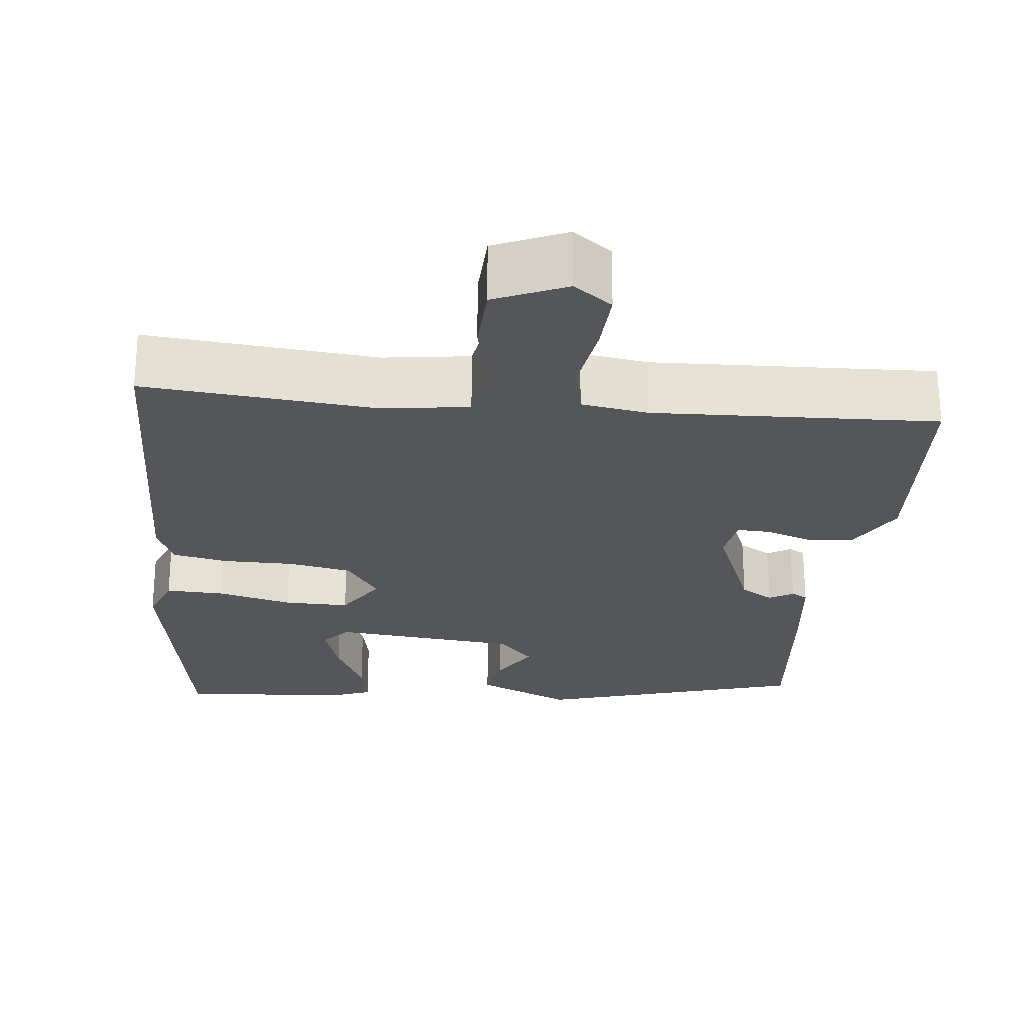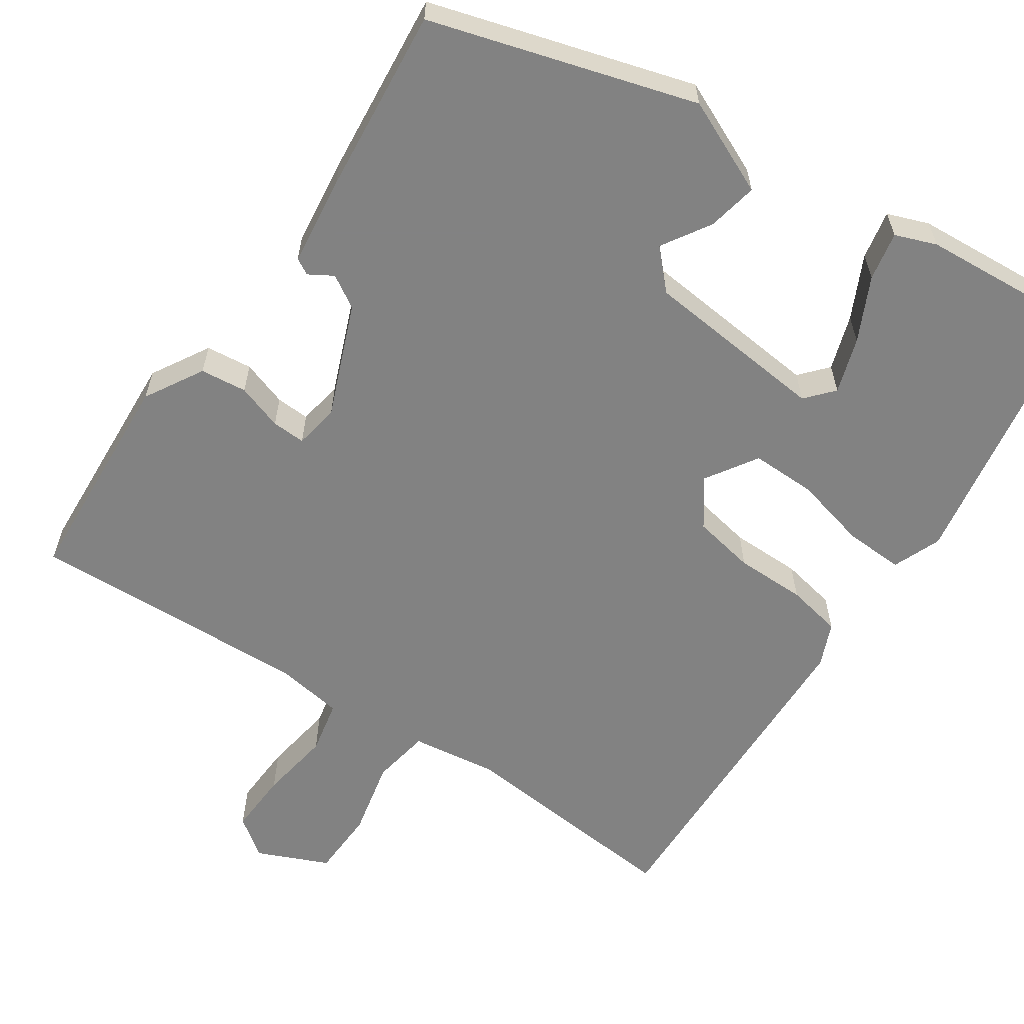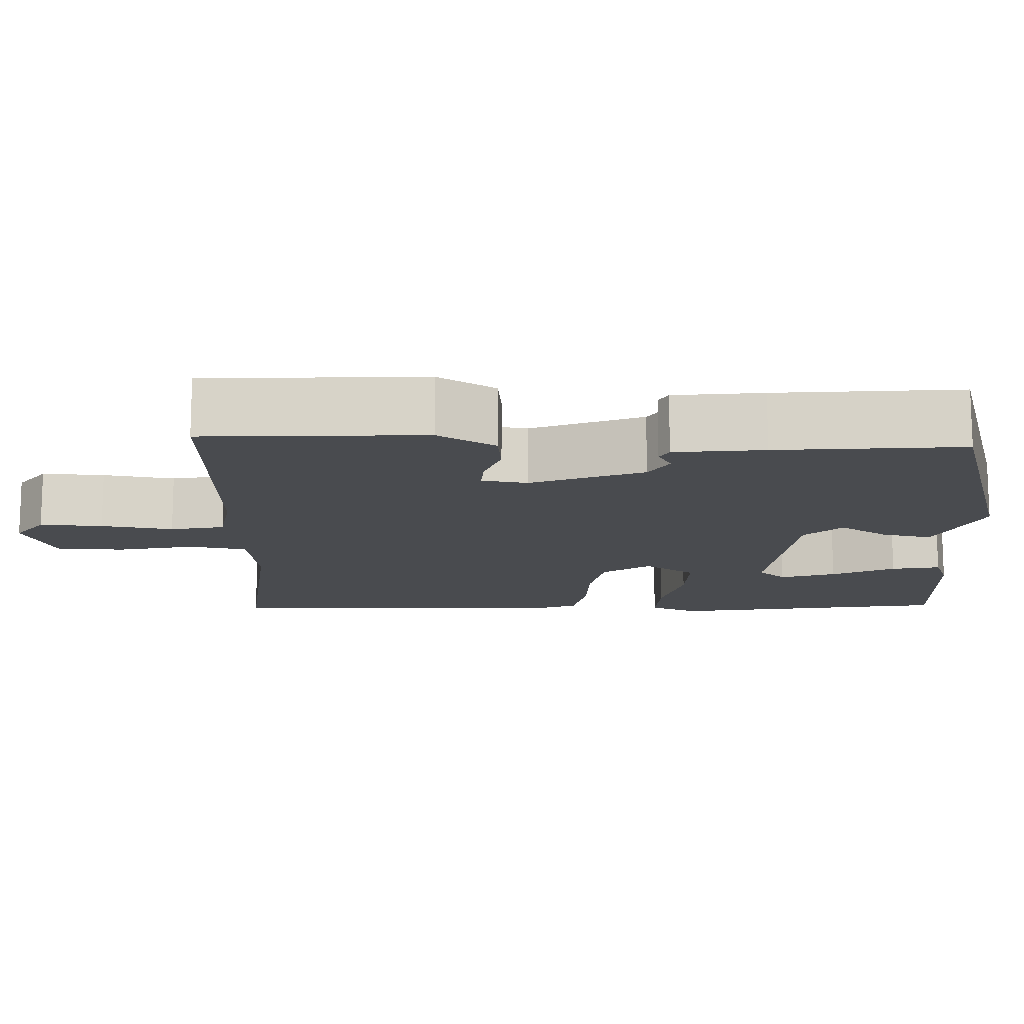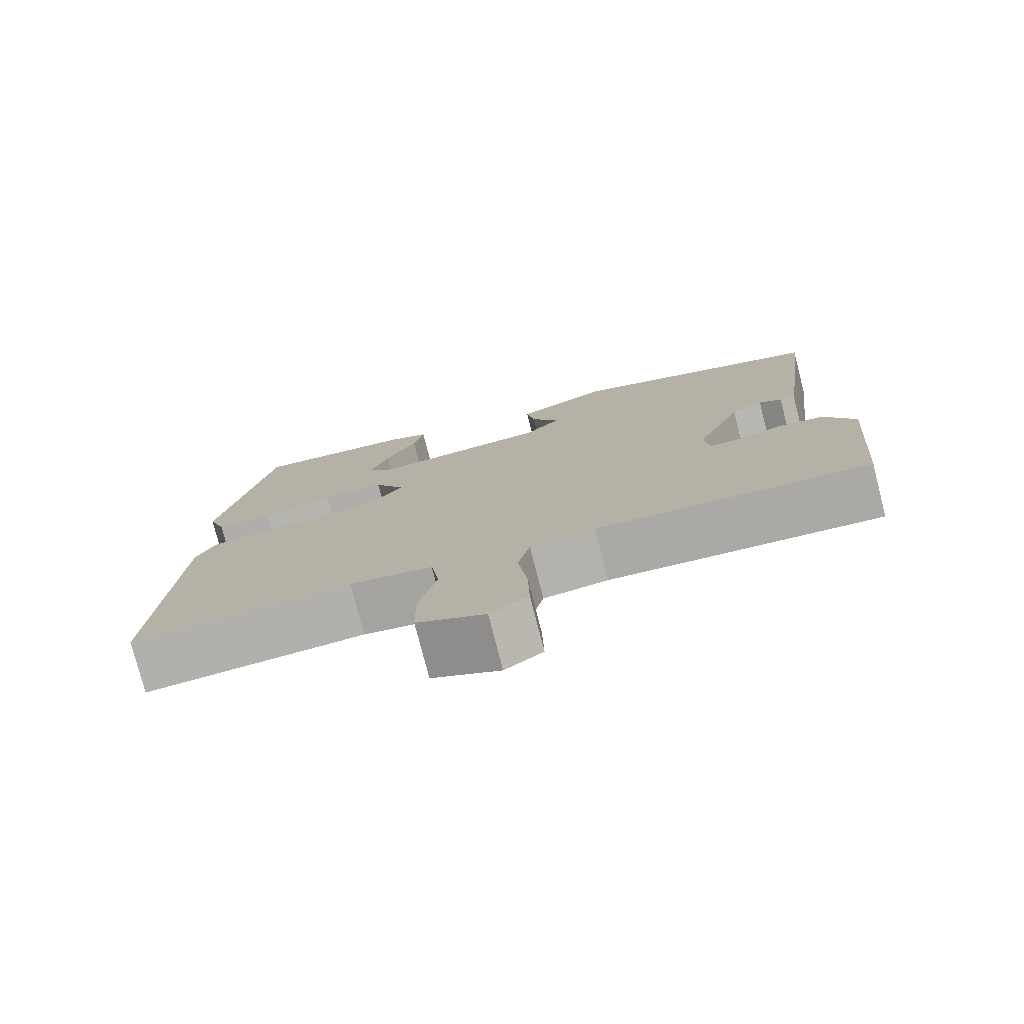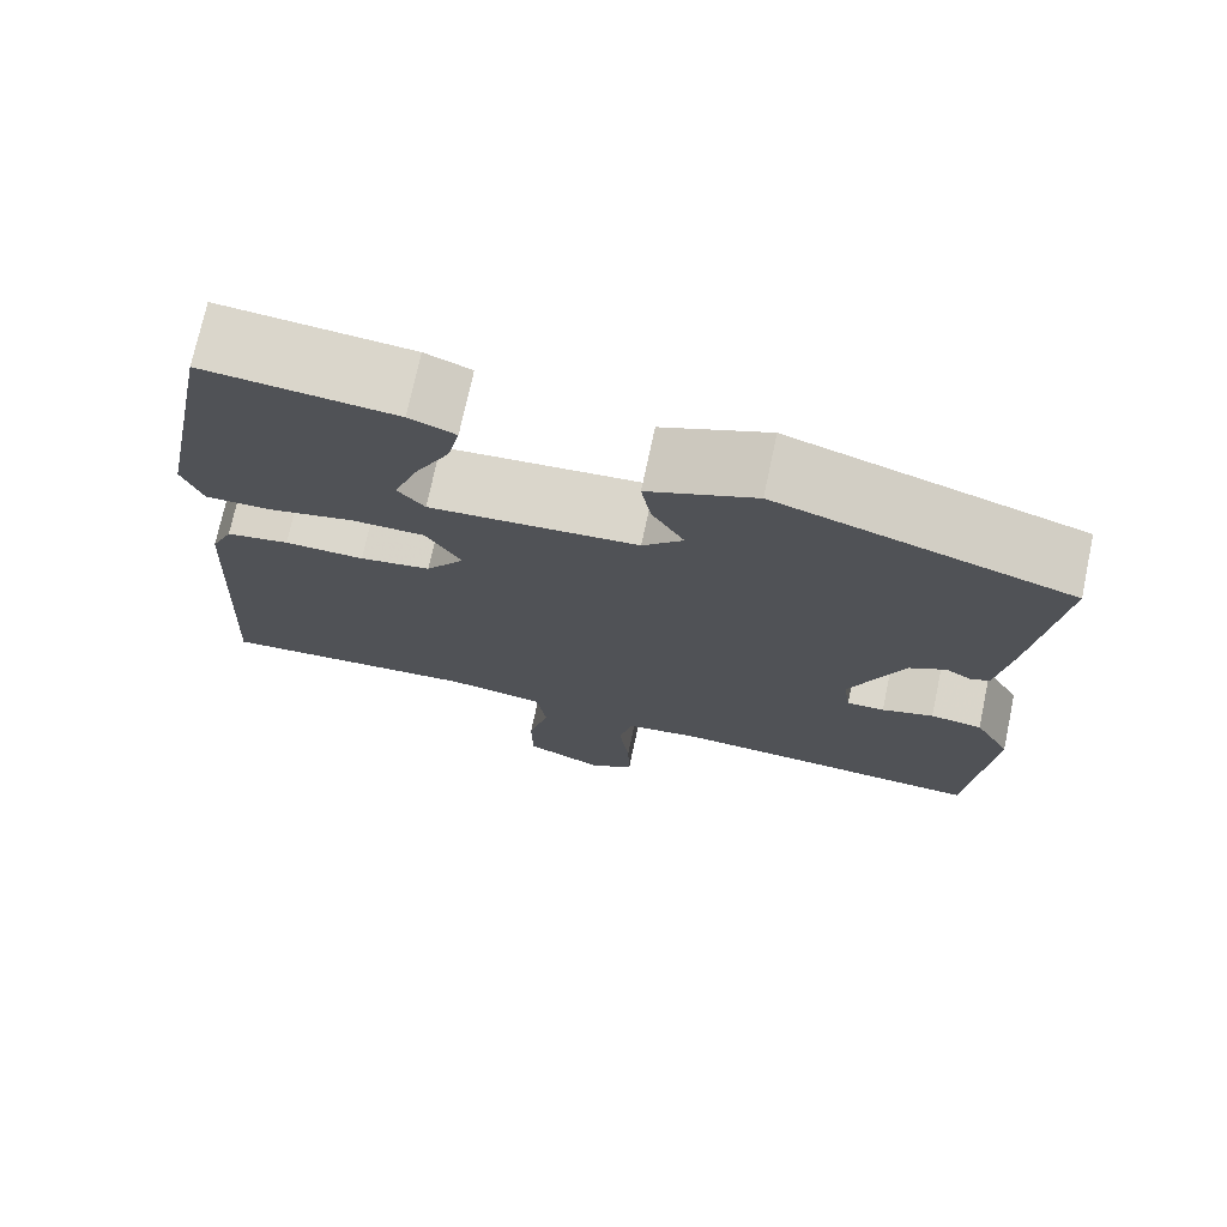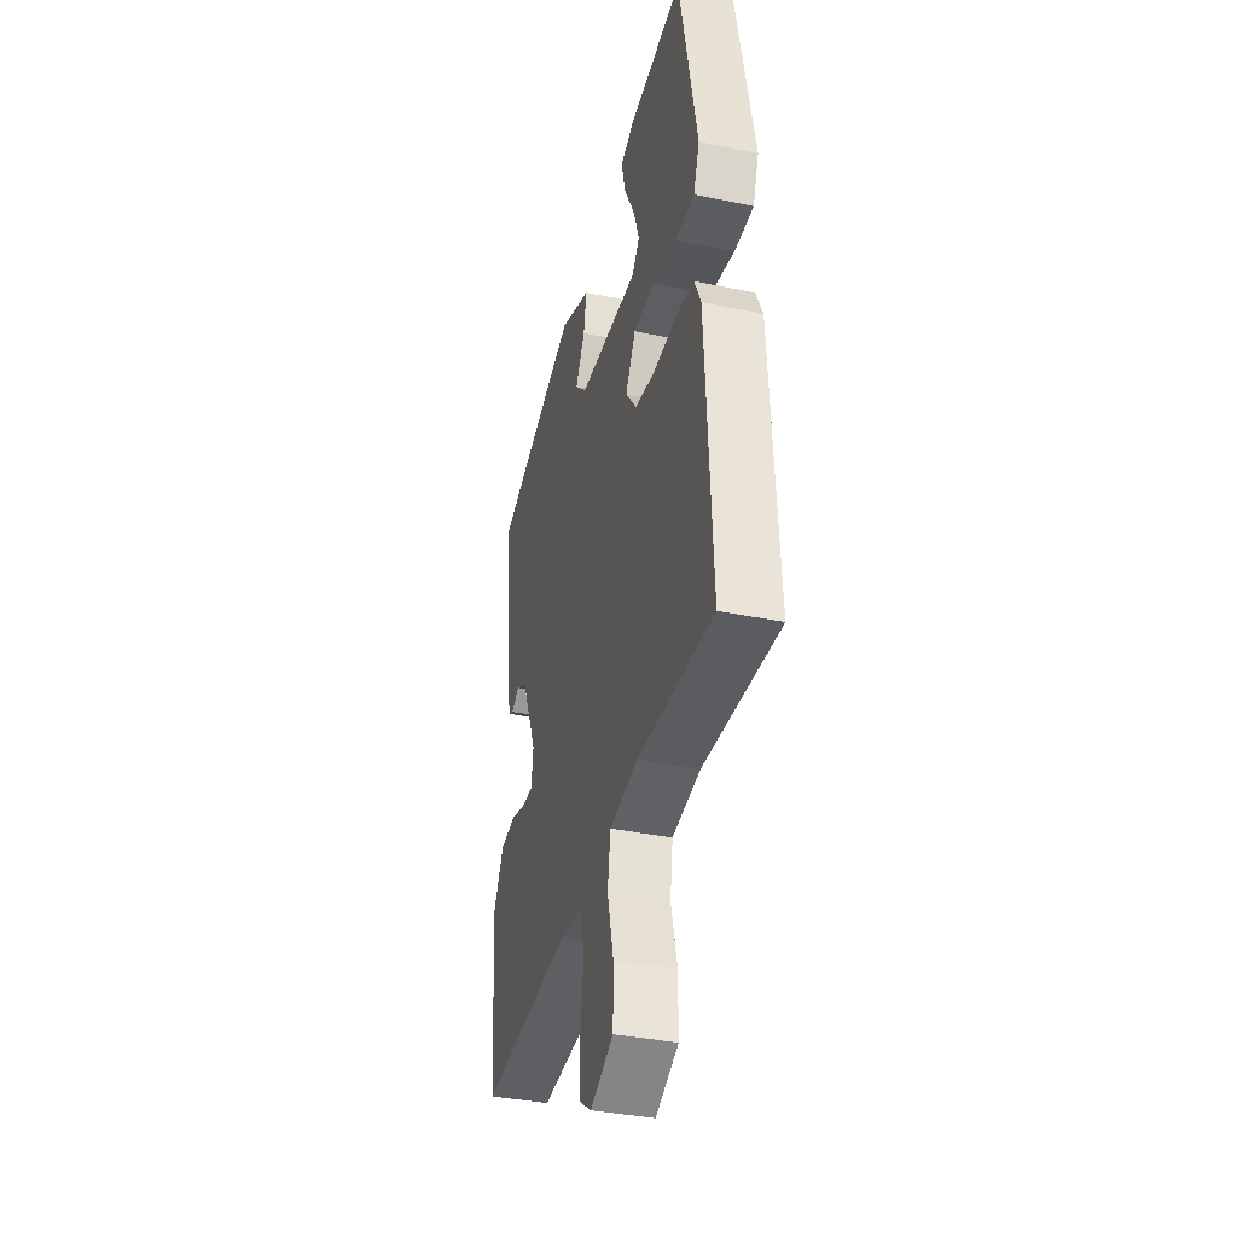
<metadata>
{"format":"obj","ext":"obj","renderer":"f3d","projection":"perspective","resolution":1024,"background":"white","views":[{"elev":-25.1,"azim":172.5,"up":"+Y"},{"elev":-60.7,"azim":-35.5,"up":"+Y"},{"elev":-13.9,"azim":-93.7,"up":"+Y"},{"elev":-77.3,"azim":-165.6,"up":"+Z"},{"elev":73.3,"azim":-168.0,"up":"+Z"},{"elev":-37.2,"azim":75.1,"up":"+Z"}]}
</metadata>
<code>
v 0.425 0.07 0.52
v 0.494 0.07 0.17
v 0.471 0.07 0.108
v 0.396 0.07 0.109
v 0.301 0.07 0.13
v 0.218 0.07 0.129
v 0.178 0.07 0.063
v 0.222 0.07 0.004
v 0.302 0.07 -0.009
v 0.392 0.07 -0.007
v 0.463 0.07 -0.019
v 0.488 0.07 -0.074
v 0.512 0.07 -0.509
v 0.218 0.07 -0.49
v 0.108 0.07 -0.508
v 0.097 0.07 -0.582
v 0.121 0.07 -0.679
v 0.12 0.07 -0.765
v 0.03 0.07 -0.807
v -0.02 0.07 -0.772
v -0.018 0.07 -0.692
v -0.006 0.07 -0.6
v -0.022 0.07 -0.532
v -0.108 0.07 -0.521
v -0.467 0.07 -0.545
v -0.491 0.07 -0.265
v -0.45 0.07 -0.19
v -0.391 0.07 -0.182
v -0.332 0.07 -0.2
v -0.289 0.07 -0.201
v -0.281 0.07 -0.143
v -0.342 0.07 -0.002
v -0.384 0.07 0.022
v -0.414 0.07 0.003
v -0.435 0.07 0.014
v -0.452 0.07 0.128
v -0.481 0.07 0.364
v -0.147 0.07 0.472
v -0.025 0.07 0.421
v -0.036 0.07 0.357
v -0.073 0.07 0.294
v -0.027 0.07 0.248
v 0.209 0.07 0.231
v 0.239 0.07 0.267
v 0.214 0.07 0.337
v 0.173 0.07 0.416
v 0.159 0.07 0.478
v 0.211 0.07 0.499
v 0.425 0 0.52
v 0.494 0 0.17
v 0.471 0 0.108
v 0.396 0 0.109
v 0.301 0 0.13
v 0.218 0 0.129
v 0.178 0 0.063
v 0.222 0 0.004
v 0.302 0 -0.009
v 0.392 0 -0.007
v 0.463 0 -0.019
v 0.488 0 -0.074
v 0.512 0 -0.509
v 0.218 0 -0.49
v 0.108 0 -0.508
v 0.097 0 -0.582
v 0.121 0 -0.679
v 0.12 0 -0.765
v 0.03 0 -0.807
v -0.02 0 -0.772
v -0.018 0 -0.692
v -0.006 0 -0.6
v -0.022 0 -0.532
v -0.108 0 -0.521
v -0.467 0 -0.545
v -0.491 0 -0.265
v -0.45 0 -0.19
v -0.391 0 -0.182
v -0.332 0 -0.2
v -0.289 0 -0.201
v -0.281 0 -0.143
v -0.342 0 -0.002
v -0.384 0 0.022
v -0.414 0 0.003
v -0.435 0 0.014
v -0.452 0 0.128
v -0.481 0 0.364
v -0.147 0 0.472
v -0.025 0 0.421
v -0.036 0 0.357
v -0.073 0 0.294
v -0.027 0 0.248
v 0.209 0 0.231
v 0.239 0 0.267
v 0.214 0 0.337
v 0.173 0 0.416
v 0.159 0 0.478
v 0.211 0 0.499
f 45 46 47 48
f 44 45 48 1
f 38 39 40 41
f 36 37 38 41
f 36 41 42
f 33 34 35 36
f 32 33 36 42
f 31 32 42 43
f 26 27 28 29
f 24 25 26 29
f 23 24 29 30
f 19 20 21 22
f 17 18 19 22
f 16 17 22 23
f 15 16 23 30
f 11 12 13 14
f 9 10 11 14
f 8 9 14 15
f 7 8 15 30
f 2 3 4 5
f 44 1 2 5
f 43 44 5 6
f 30 31 43
f 6 7 30 43
f 96 95 94 93
f 49 96 93 92
f 89 88 87 86
f 89 86 85 84
f 90 89 84
f 84 83 82 81
f 90 84 81 80
f 91 90 80 79
f 77 76 75 74
f 77 74 73 72
f 78 77 72 71
f 70 69 68 67
f 70 67 66 65
f 71 70 65 64
f 78 71 64 63
f 62 61 60 59
f 62 59 58 57
f 63 62 57 56
f 78 63 56 55
f 53 52 51 50
f 53 50 49 92
f 54 53 92 91
f 91 79 78
f 91 78 55 54
f 1 49 50 2
f 2 50 51 3
f 3 51 52 4
f 4 52 53 5
f 5 53 54 6
f 6 54 55 7
f 7 55 56 8
f 8 56 57 9
f 9 57 58 10
f 10 58 59 11
f 11 59 60 12
f 12 60 61 13
f 13 61 62 14
f 14 62 63 15
f 15 63 64 16
f 16 64 65 17
f 17 65 66 18
f 18 66 67 19
f 19 67 68 20
f 20 68 69 21
f 21 69 70 22
f 22 70 71 23
f 23 71 72 24
f 24 72 73 25
f 25 73 74 26
f 26 74 75 27
f 27 75 76 28
f 28 76 77 29
f 29 77 78 30
f 30 78 79 31
f 31 79 80 32
f 32 80 81 33
f 33 81 82 34
f 34 82 83 35
f 35 83 84 36
f 36 84 85 37
f 37 85 86 38
f 38 86 87 39
f 39 87 88 40
f 40 88 89 41
f 41 89 90 42
f 42 90 91 43
f 43 91 92 44
f 44 92 93 45
f 45 93 94 46
f 46 94 95 47
f 47 95 96 48
f 48 96 49 1

</code>
